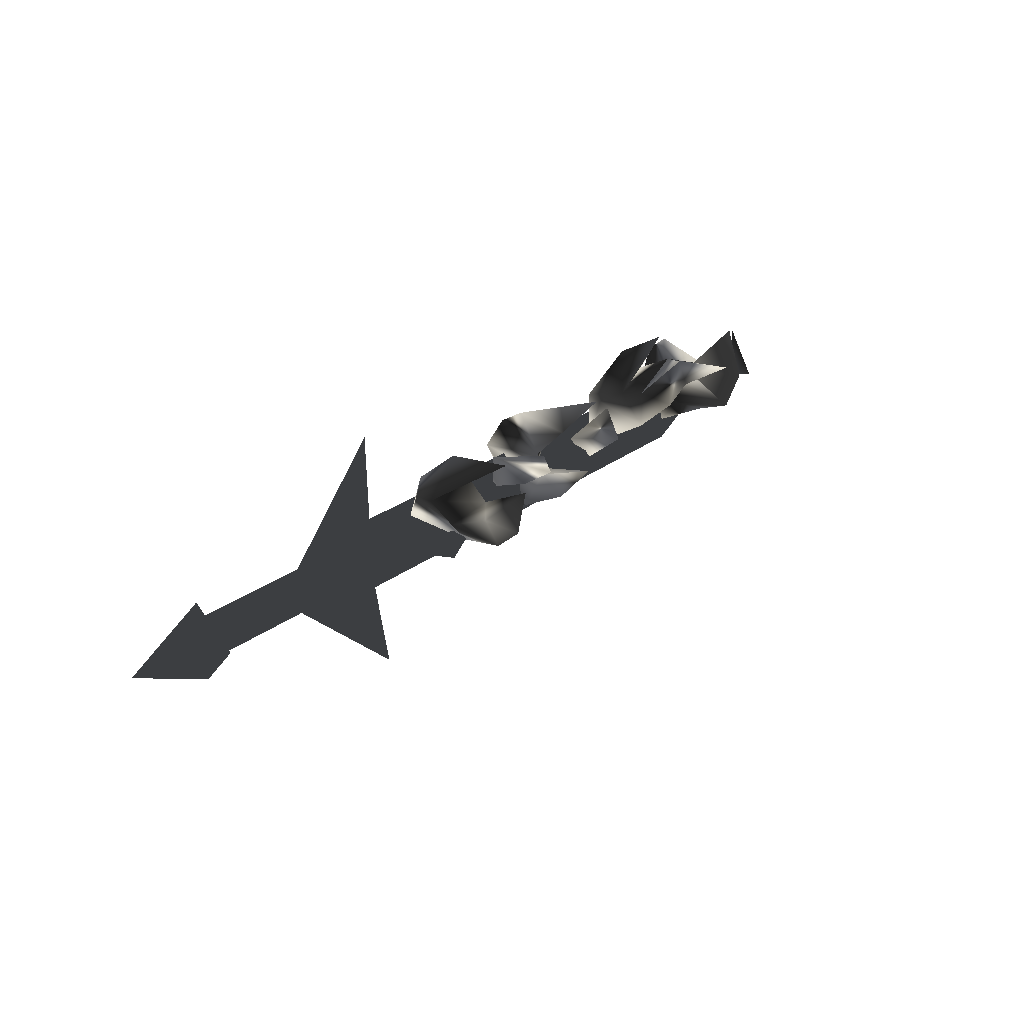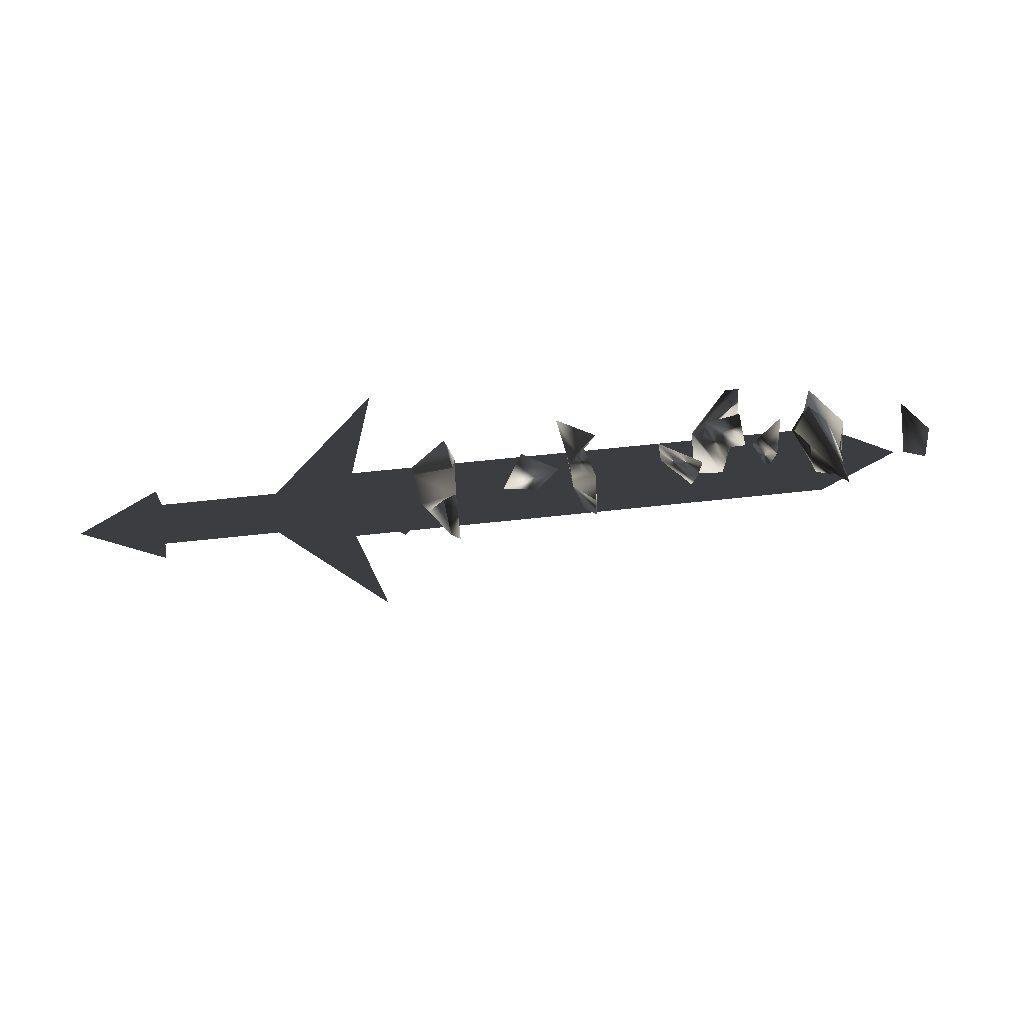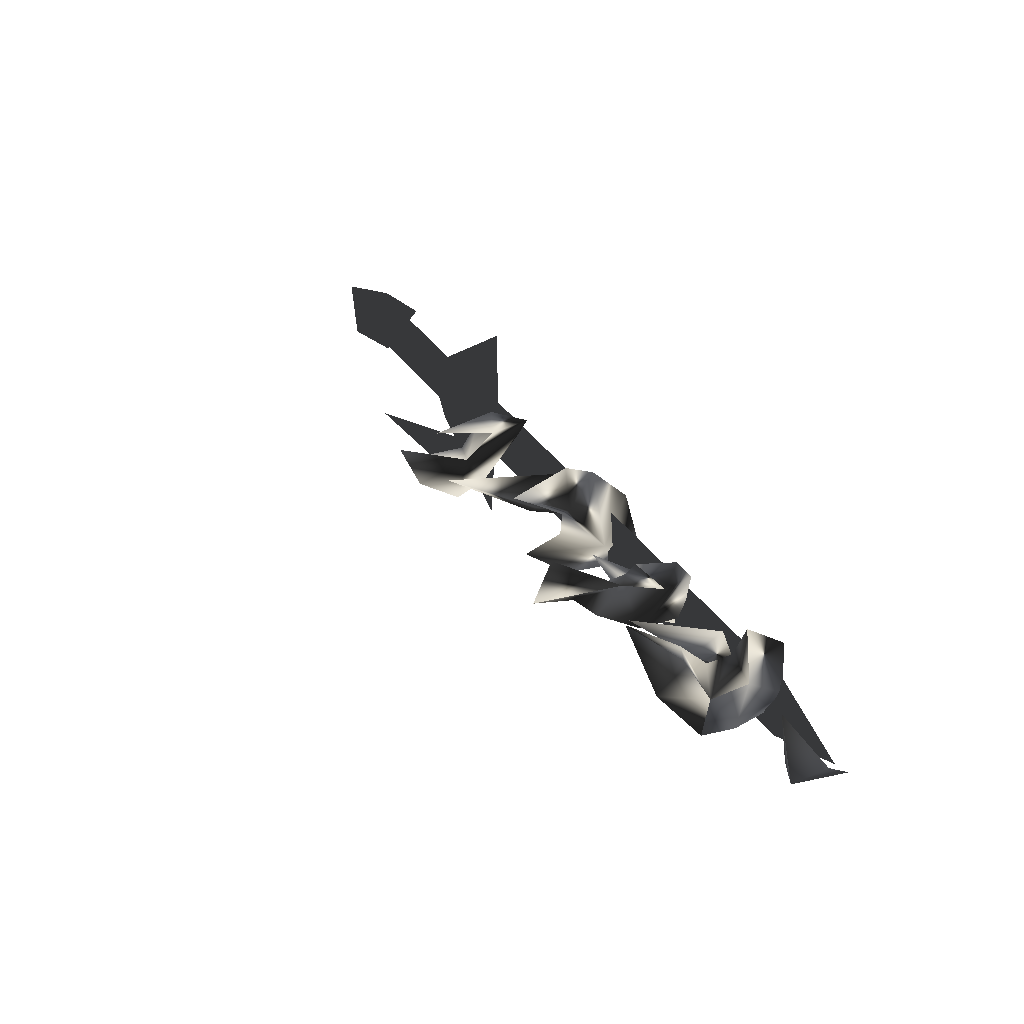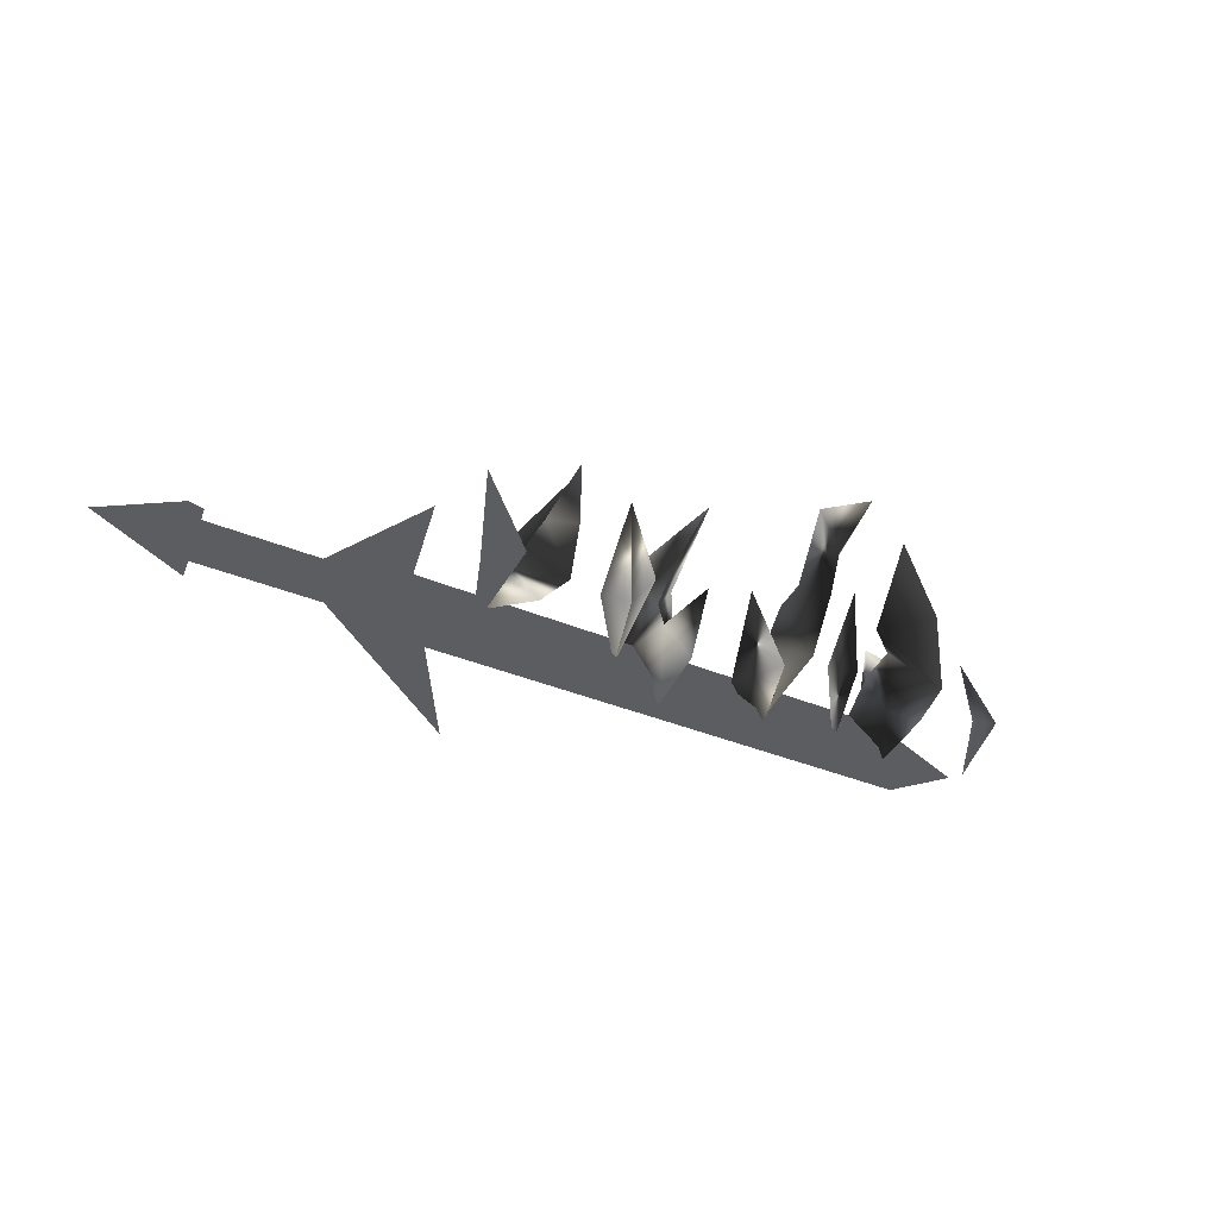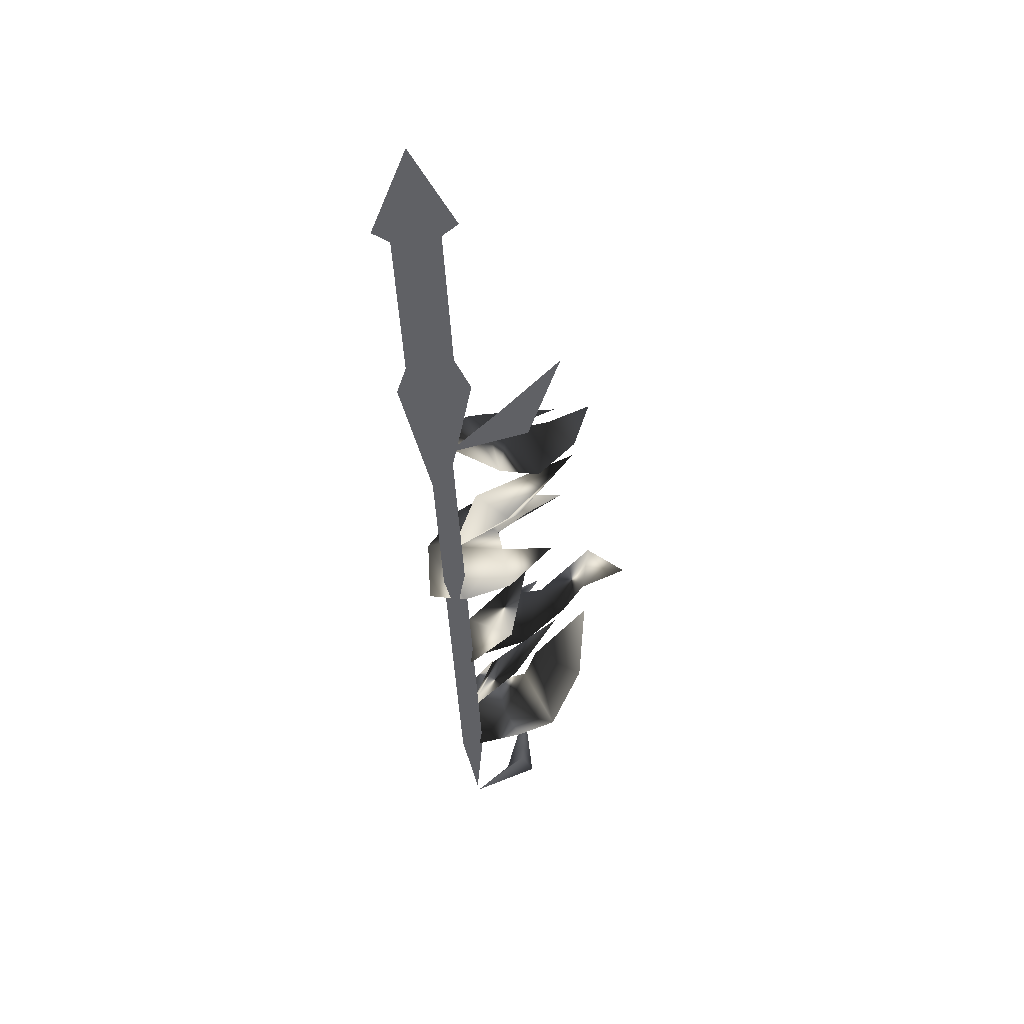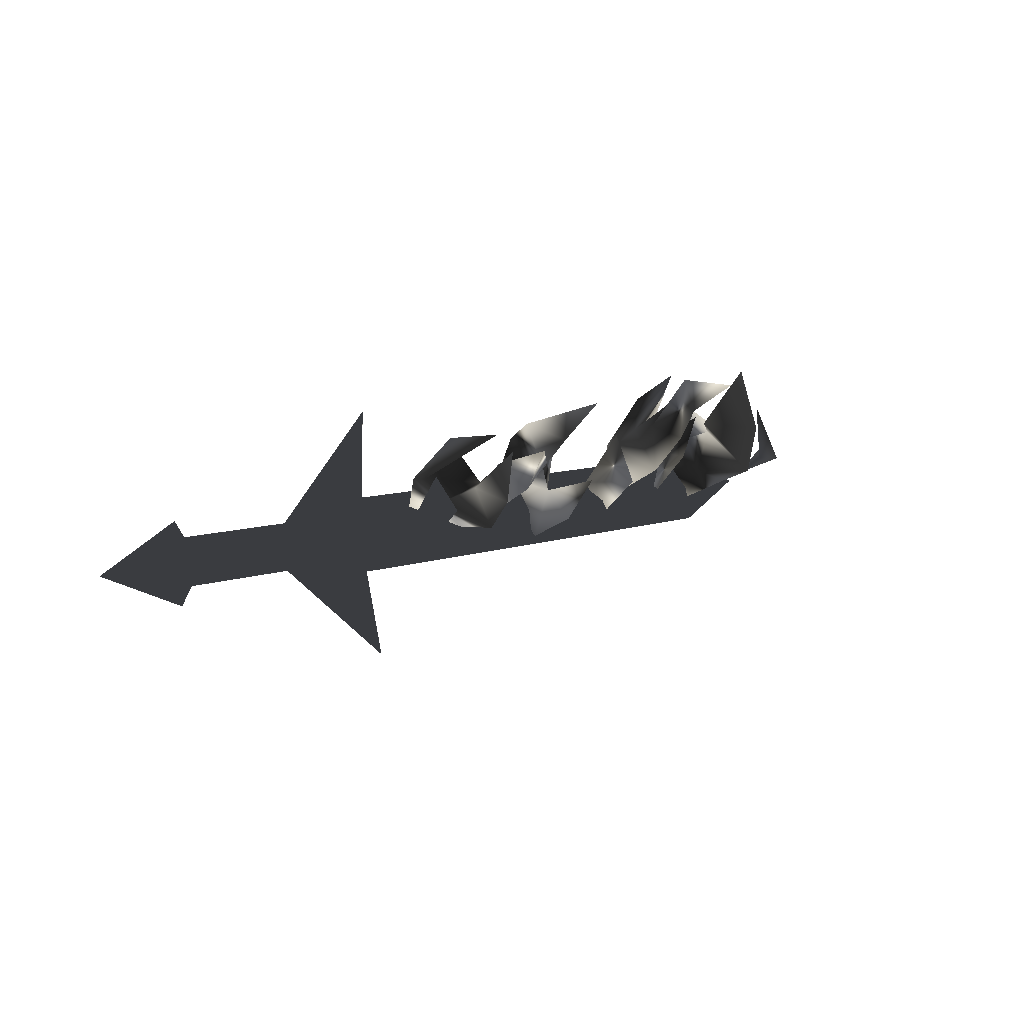
<metadata>
{"format":"obj","ext":"obj","renderer":"f3d","projection":"perspective","resolution":1024,"background":"white","views":[{"elev":24.1,"azim":-45.6,"up":"+Z"},{"elev":31.5,"azim":-3.8,"up":"+Z"},{"elev":45.8,"azim":60.3,"up":"+Z"},{"elev":-35.9,"azim":-27.6,"up":"+Z"},{"elev":-48.9,"azim":-82.6,"up":"+Z"},{"elev":6.3,"azim":-39.5,"up":"+Z"}]}
</metadata>
<code>
o Models/weapon_k/frames/weapon_k_pain_b_1
v 10.52 -13.98 5.831
v 10.52 -13.23 5.788
v 11.75 -14.01 7.372
v 12.3 -15.9 3.946
v 12.16 -15.37 5.702
v 11.89 -14.44 3.904
v 11.89 -17.39 5.103
v 11.61 -18.04 7.072
v 10.79 -14.88 5.017
v 11.06 -16.46 5.616
v 10.93 -12.36 4.589
v 11.61 -12.27 6.002
v 12.16 -14.19 6.644
v 12.02 -16.62 7.629
v 15.99 -11.93 4.16
v 16.27 -14.57 6.216
v 14.9 -13.01 6.088
v 15.45 -14.32 5.145
v 13.94 -17.14 6.944
v 16.95 -13.85 4.974
v 16.82 -10.75 5.445
v 16.82 -13.7 5.873
v 16.95 -14.94 7.115
v 16.27 -13.26 7.715
v 17.36 -13.7 6.601
v 16.4 -12.08 7.03
v 18.05 -12.46 4.546
v 17.64 -12.24 2.876
v 17.91 -10.72 3.561
v 17.91 -14.04 3.732
v 17.64 -15.81 5.488
v 17.5 -16.27 8.657
v 22.16 -11.46 3.39
v 22.43 -12.55 5.145
v 20.79 -11.9 4.931
v 22.02 -13.57 5.017
v 20.24 -14.44 7.158
v 23.11 -12.7 8.529
v 21.74 -13.95 7.287
v 22.43 -11.46 6.43
v 23.25 -15.13 8.743
v 23.52 -13.45 7.886
v 22.98 -14.01 5.488
v 22.84 -18.54 9.299
v 22.57 -16.71 8.186
v 21.61 -17.08 9.513
v 22.7 -15.81 6.987
v 21.88 -14.91 7.501
v 21.88 -12.58 6.516
v 22.29 -11.59 4.075
v 23.25 -14.63 9.599
v 25.44 -11.21 3.989
v 25.3 -13.36 5.916
v 25.58 -12.24 6.944
v 24.35 -12.89 6.13
v 24.07 -15.31 7.8
v 26.4 -12.36 6.601
v 26.4 -11 5.659
v 27.22 -10.78 7.158
v 27.63 -14.13 6.473
v 28.04 -12.83 6.987
v 28.04 -13.17 4.674
v 27.08 -16.06 7.244
v 26.81 -14.85 8.186
v 28.04 -14.69 5.231
v 26.54 -13.6 6.987
v 25.72 -14.19 7.415
v 27.5 -11.46 3.861
v 26.95 -12.64 5.145
v 27.77 -10.93 5.017
v 26.67 -12.08 8.1
v 25.58 -16.52 9.77
v 31.6 -10.81 4.674
v 31.47 -13.33 5.531
v 31.88 -12.11 6.13
v 30.64 -12.98 5.574
v 30.23 -13.14 7.929
v 10.24 -12.64 3.304
v 10.79 -15.68 4.717
v 9.558 -14.72 4.632
v 10.11 -15.72 4.118
v 8.599 -17.24 6.259
v 27.77 -10.97 5.702
v 27.91 -11.49 4.289
v 6.546 -13.01 3.604
v 6.409 -12.49 5.017
v 6.546 -12.64 2.105
v 6.546 -12.15 3.518
v 27.91 -11.15 2.79
v 30.92 -10.84 4.332
v 27.77 -10.62 4.203
v 7.23 -13.42 3.604
v 7.23 -12.58 2.662
v -0.4377 -13.11 2.405
v -0.4377 -13.98 3.347
v -0.5746 -12.18 3.261
v -0.4377 -13.01 4.203
v 7.093 -11.62 3.518
v 7.093 -12.49 4.46
v 3.944 -12.8 3.432
v 9.284 -12.7 -1.15
v 7.23 -11.18 3.475
v 7.504 -13.95 3.647
v 8.873 -12.15 8.443
v 0.247 -13.11 1.762
v 0.11 -11.49 3.218
v -3.039 -13.26 3.176
v 0.247 -14.57 3.39
v 0.11 -12.92 4.846
f 1 2 3
f 4 5 6
f 5 7 8
f 4 9 10
f 4 6 9
f 11 6 12
f 11 12 2
f 12 3 2
f 3 12 13
f 13 1 14
f 11 2 6
f 4 10 7
f 4 7 5
f 13 14 3
f 3 14 1
f 2 1 6
f 1 13 5
f 1 9 6
f 10 5 8
f 9 5 10
f 5 9 1
f 7 10 8
f 13 12 5
f 6 5 12
f 15 16 17
f 15 18 16
f 18 15 17
f 19 18 17
f 19 17 16
f 19 16 18
f 20 21 22
f 23 22 24
f 25 26 27
f 28 29 21
f 27 29 28
f 27 28 30
f 30 28 20
f 31 20 27
f 21 29 27
f 24 26 25
f 22 26 24
f 30 20 31
f 27 30 31
f 22 27 20
f 23 25 22
f 25 27 22
f 32 25 23
f 24 25 32
f 23 24 32
f 21 27 26
f 26 22 21
f 21 20 28
f 33 34 35
f 33 36 34
f 36 33 35
f 37 36 35
f 37 35 34
f 37 34 36
f 38 39 40
f 41 42 43
f 44 41 45
f 46 47 48
f 49 50 40
f 48 47 43
f 40 50 43
f 42 38 40
f 51 42 39
f 49 40 39
f 43 50 49
f 45 47 46
f 41 47 45
f 38 42 51
f 39 38 51
f 43 49 39
f 41 39 42
f 43 39 48
f 44 46 41
f 46 48 41
f 39 41 48
f 44 45 46
f 43 47 41
f 40 43 42
f 52 53 54
f 52 55 53
f 55 52 54
f 56 55 54
f 56 54 53
f 56 53 55
f 57 58 59
f 60 61 62
f 60 63 64
f 65 66 67
f 68 58 69
f 68 62 70
f 68 70 58
f 70 59 58
f 61 59 70
f 61 57 71
f 58 57 69
f 68 69 62
f 65 67 63
f 65 63 60
f 61 71 59
f 59 71 57
f 66 65 69
f 57 61 60
f 69 57 66
f 67 60 64
f 66 60 67
f 60 66 57
f 67 64 72
f 67 72 63
f 63 72 64
f 62 65 60
f 70 62 61
f 69 65 62
f 73 74 75
f 73 76 74
f 76 73 75
f 77 76 75
f 77 75 74
f 77 74 76
f 78 79 80
f 78 81 79
f 81 78 80
f 82 81 80
f 82 80 79
f 82 79 81
f 83 84 85
f 86 83 85
f 85 87 88
f 86 85 88
f 85 84 89
f 87 85 89
f 90 89 84
f 88 87 89
f 91 88 89
f 88 91 83
f 86 88 83
f 91 89 90
f 83 91 90
f 84 83 90
f 92 93 94
f 95 92 94
f 94 96 97
f 95 94 97
f 94 93 98
f 96 94 98
f 92 99 98
f 93 92 98
f 97 96 98
f 99 97 98
f 97 99 92
f 95 97 92
f 100 101 102
f 100 103 101
f 102 101 103
f 104 102 103
f 100 102 104
f 103 100 104
f 105 106 107
f 108 105 107
f 107 106 109
f 109 108 107
f 108 106 105
f 109 106 108

</code>
